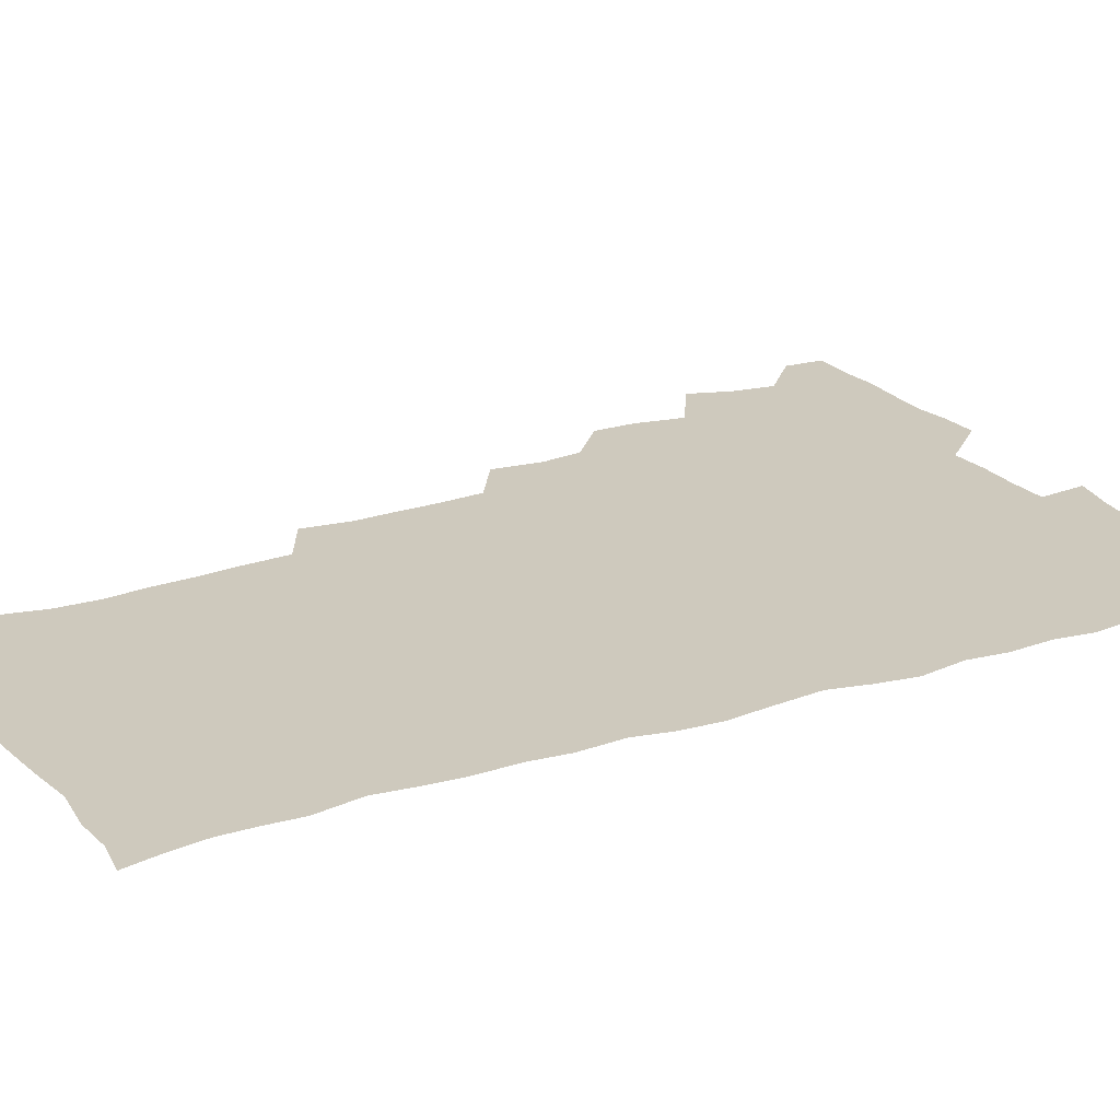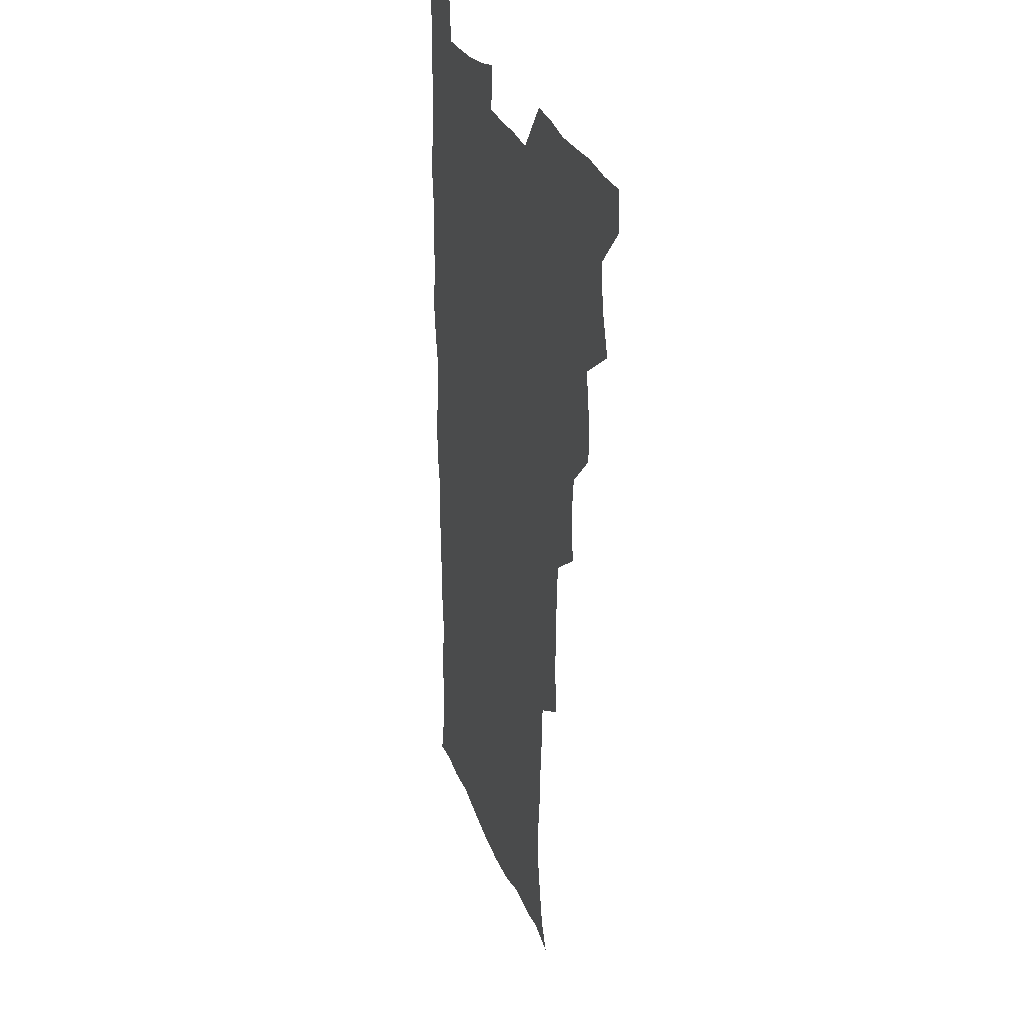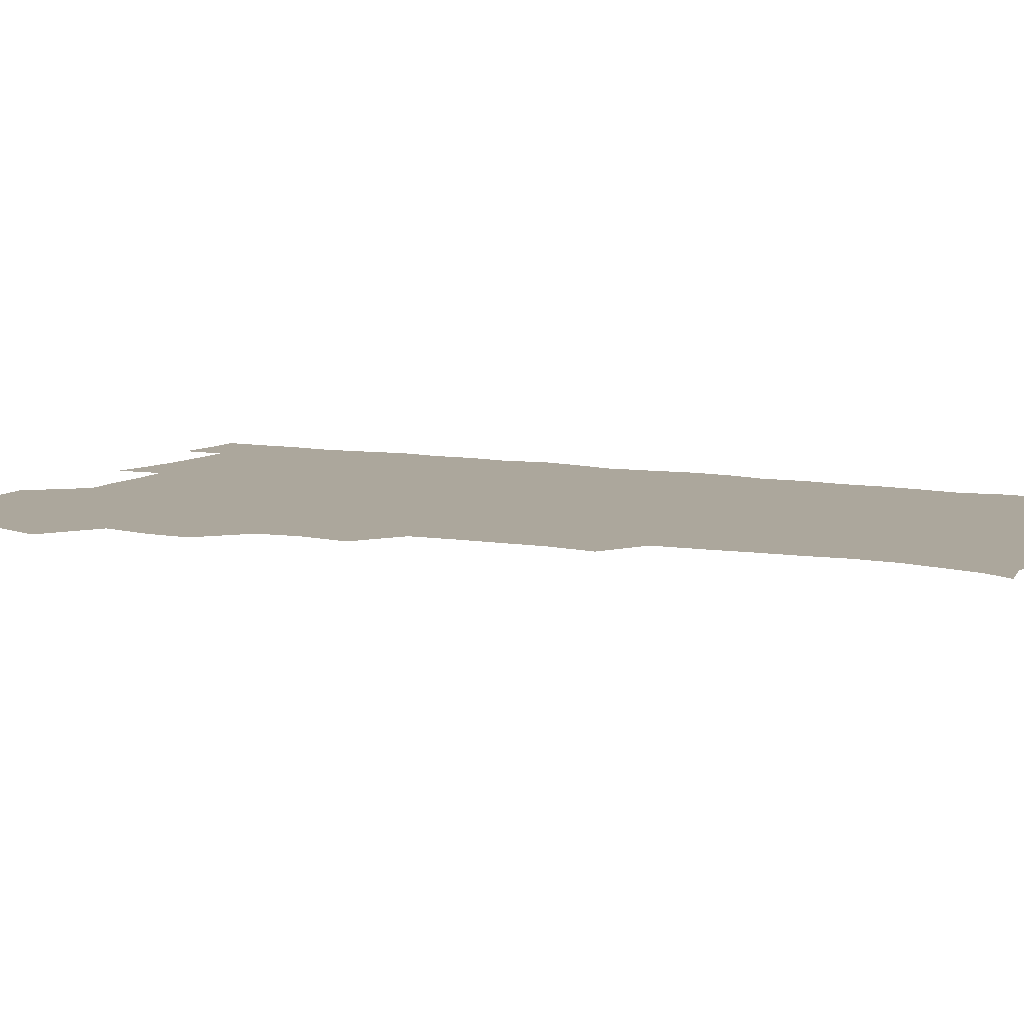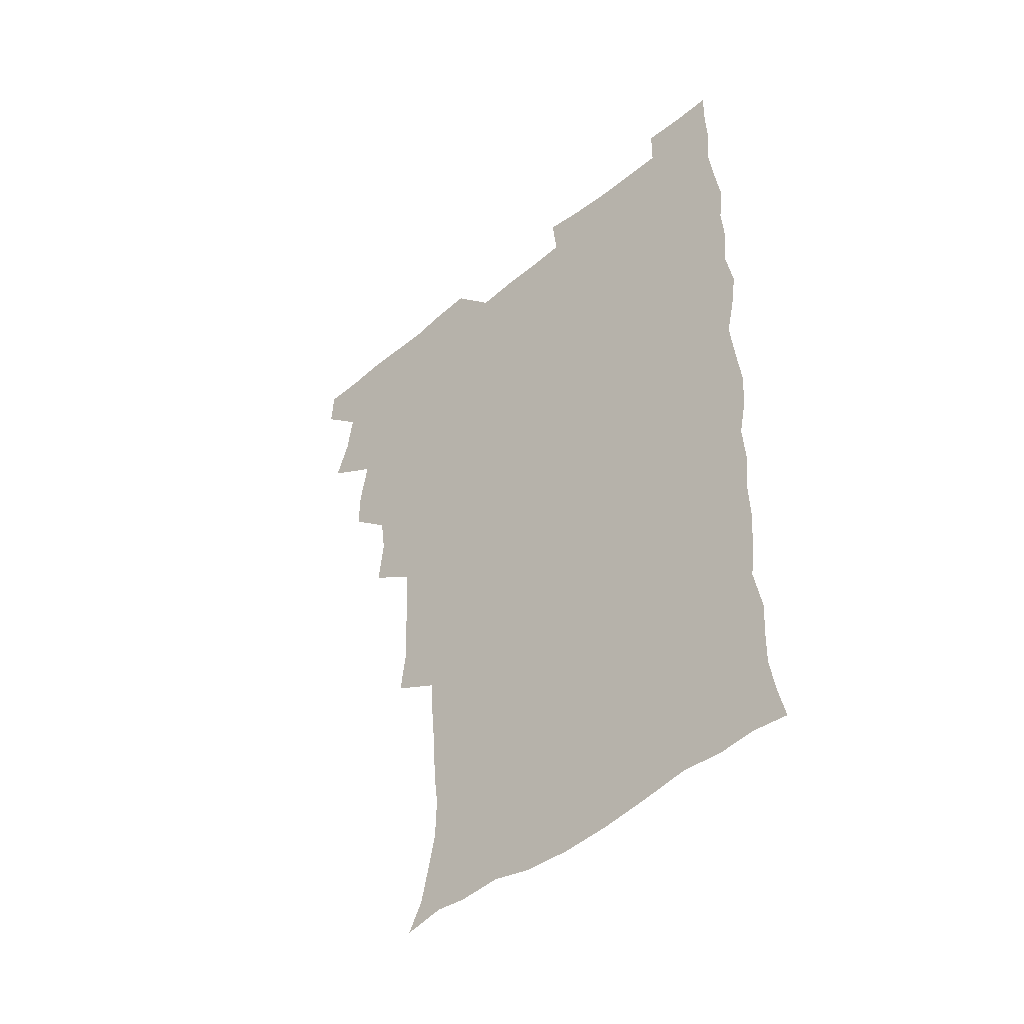
<metadata>
{"format":"obj","ext":"obj","renderer":"f3d","projection":"perspective","resolution":1024,"background":"white","views":[{"elev":22.7,"azim":61.5,"up":"+Z"},{"elev":26.3,"azim":-106.8,"up":"+Y"},{"elev":8.4,"azim":-62.6,"up":"+Z"},{"elev":-47.9,"azim":42.8,"up":"+Y"}]}
</metadata>
<code>
v 480 540.5 0
v 480.8 555.4 0
v 488.9 492.5 0
v 494.3 508.1 0
v 496.7 524.6 0
v 497.1 539.7 0
v 496.1 555.4 0
v 506.8 445 0
v 506.9 460.8 0
v 510.2 479.1 0
v 513.8 495.6 0
v 511.6 509.7 0
v 513.3 524.7 0
v 512.8 539.4 0
v 510.8 556.9 0
v 522.9 396.4 0
v 525 415 0
v 523 430.3 0
v 526.7 449 0
v 526.6 464.8 0
v 526.1 479.9 0
v 527.4 495.4 0
v 528.2 510.3 0
v 528.4 524.6 0
v 527.9 538.8 0
v 525.9 556.5 0
v 540.8 318.9 0
v 543 336.9 0
v 542.3 351.7 0
v 542 367.8 0
v 540.8 384.5 0
v 540.5 401.5 0
v 540.8 418.1 0
v 543.6 436.5 0
v 541.7 450.3 0
v 543 466.2 0
v 543.5 481.4 0
v 542.2 495.7 0
v 543 510.3 0
v 542.8 524.8 0
v 542.1 539.4 0
v 540.8 556.3 0
v 552.2 191.4 0
v 557.8 202.3 0
v 560.4 214.2 0
v 563.6 229.6 0
v 564.1 245.7 0
v 562.3 260.2 0
v 561.5 276 0
v 560 290.9 0
v 559 309 0
v 559.3 327.1 0
v 558.7 342.3 0
v 558.5 358 0
v 557.9 373.4 0
v 557.4 389.3 0
v 557.9 406 0
v 557.8 421.7 0
v 557.6 436.8 0
v 559.3 453.2 0
v 558 466.9 0
v 558.6 481.8 0
v 559.6 496.2 0
v 558.1 510.7 0
v 557.2 525.5 0
v 556.4 540.5 0
v 554.9 558.6 0
v 567 194.2 0
v 569.6 204.5 0
v 576.3 222.7 0
v 577.5 238.1 0
v 577.5 253.2 0
v 577.1 268.7 0
v 575.5 282.5 0
v 573.8 296.7 0
v 574.9 315.9 0
v 574.7 331.7 0
v 574.3 346.5 0
v 574.4 362.3 0
v 573 376.4 0
v 573.6 393 0
v 572.5 407 0
v 573.4 423.4 0
v 572.8 437.9 0
v 573.2 453.1 0
v 573.2 467.7 0
v 573.6 482.3 0
v 573.1 496.5 0
v 573.6 510.5 0
v 572.4 525 0
v 571.1 540.5 0
v 568.7 559.5 0
v 578.6 192.4 0
v 587.1 211 0
v 590.8 228.3 0
v 590.6 241.8 0
v 591.8 259.6 0
v 590.7 272.7 0
v 589.4 286.4 0
v 589.6 303.4 0
v 588.8 317.8 0
v 587.8 331.9 0
v 589.5 350.4 0
v 588.8 364 0
v 587.9 378.5 0
v 588 394 0
v 588.2 409.3 0
v 588.4 424.6 0
v 587.7 438.6 0
v 587.8 453.4 0
v 588.6 468.7 0
v 588.3 482.4 0
v 587.8 496.6 0
v 587.6 510.9 0
v 586.6 525.8 0
v 585.7 540.3 0
v 594.7 192.9 0
v 601.3 211.6 0
v 603.6 228.5 0
v 604.3 244.2 0
v 604.4 259.4 0
v 603.7 273.3 0
v 603.4 289 0
v 603.2 304.4 0
v 603.1 320.4 0
v 603.5 336.9 0
v 602.8 348.9 0
v 602.7 365.2 0
v 602.6 380.4 0
v 603.1 396.4 0
v 602.5 409.5 0
v 602.7 424.8 0
v 602.4 439.1 0
v 602.3 453.6 0
v 602.4 468.1 0
v 602.5 482.4 0
v 602.8 496.6 0
v 602.2 511.1 0
v 601.1 526.4 0
v 600.3 541.5 0
v 610.5 188.7 0
v 616.3 213.3 0
v 617.6 230.3 0
v 617.7 244.8 0
v 617.9 260.9 0
v 617.5 274.9 0
v 617.1 289.1 0
v 617.1 306.1 0
v 617.2 322.5 0
v 617 337 0
v 616.8 350 0
v 616.8 365.7 0
v 616.7 380.3 0
v 616.6 395.6 0
v 616.4 408.7 0
v 616.8 425.4 0
v 616.6 439.2 0
v 616.8 454.2 0
v 616.9 468.5 0
v 616.8 482.4 0
v 616.9 496.7 0
v 617.1 510.9 0
v 617.2 525 0
v 615.8 541.4 0
v 628.2 187.3 0
v 630.7 211.7 0
v 631.3 230.2 0
v 631.4 246 0
v 631.5 261.6 0
v 631.3 275.8 0
v 631.2 291.6 0
v 631.1 306.3 0
v 631 321.8 0
v 630.8 336.4 0
v 630.8 350.8 0
v 630.8 365.5 0
v 630.8 381.2 0
v 630.7 395.3 0
v 630.7 410 0
v 630.8 425.6 0
v 630.9 439.4 0
v 631 454.1 0
v 631.1 468.3 0
v 631.1 482.4 0
v 631.3 496.8 0
v 631.4 510.8 0
v 631.5 524.8 0
v 630.7 542.3 0
v 628.9 560.2 0
v 646 188 0
v 645.7 213 0
v 645.3 230.3 0
v 645.3 244.6 0
v 645 261.4 0
v 645.2 276.6 0
v 645 291.3 0
v 644.7 307.6 0
v 644.8 321.9 0
v 644.8 335.7 0
v 644.8 350.1 0
v 644.7 366.2 0
v 644.7 380.9 0
v 644.8 395.4 0
v 644.8 410.1 0
v 644.8 425.3 0
v 645 439.5 0
v 645.1 454.1 0
v 645.4 468.3 0
v 645.6 483.1 0
v 645.8 497 0
v 645.8 510.9 0
v 645.8 525.4 0
v 645.6 540.9 0
v 644.2 557.4 0
v 663.7 190 0
v 660.7 212.2 0
v 659.6 229 0
v 658.9 244.9 0
v 660.6 256.4 0
v 658.8 275.4 0
v 658.7 290.5 0
v 658.6 305.6 0
v 658.3 321.5 0
v 658.5 336.1 0
v 658.6 350.6 0
v 658.6 365.7 0
v 658.7 380.4 0
v 659 394.5 0
v 658.9 409.7 0
v 659.3 424.1 0
v 659.3 439.1 0
v 659.8 453.1 0
v 659.6 468.3 0
v 659.8 482.7 0
v 659.8 497 0
v 660.3 511.3 0
v 660.4 525.7 0
v 660.6 540 0
v 659.7 555.7 0
v 680.2 192.5 0
v 675.9 211 0
v 673.3 229.6 0
v 673.7 242.7 0
v 673.3 257.6 0
v 671.5 277.1 0
v 672.3 290.1 0
v 671.7 306.7 0
v 671.7 321.4 0
v 672.2 335.5 0
v 672.7 349.5 0
v 672.1 365.6 0
v 672.8 379.4 0
v 673 393.9 0
v 674.4 407.5 0
v 674.1 422.7 0
v 673.5 438.5 0
v 674.1 452.8 0
v 674.1 467.6 0
v 673.6 483.1 0
v 674.2 497 0
v 674.6 511.2 0
v 675 525.8 0
v 675.1 540.5 0
v 675.1 555.3 0
v 696.7 191.1 0
v 691.2 209.3 0
v 687 228.6 0
v 687.2 242.3 0
v 686.3 258.3 0
v 686.7 272.5 0
v 685.7 289 0
v 686.4 303 0
v 684.8 320.1 0
v 686.8 332.9 0
v 686.9 347.9 0
v 687.9 362.1 0
v 687.2 377.7 0
v 687.6 392.2 0
v 688.5 406.5 0
v 688 422.3 0
v 689 436.4 0
v 688.7 451.8 0
v 688.9 466.7 0
v 688.5 481.9 0
v 689.2 496.2 0
v 689.2 511.1 0
v 689.7 525.6 0
v 689.9 540.1 0
v 690.2 555.3 0
v 690.4 571.6 0
v 710.2 192.3 0
v 705.5 208.1 0
v 703.9 222.7 0
v 702.6 237.8 0
v 700.3 254.8 0
v 700.7 268.9 0
v 701 283.8 0
v 700.7 299.4 0
v 701.8 313.7 0
v 702 328.8 0
v 702.4 343.6 0
v 704.3 357.6 0
v 703.8 373.3 0
v 703.2 388.9 0
v 703.6 404 0
v 703.3 419.9 0
v 703 435.3 0
v 705 449.1 0
v 704.9 464.5 0
v 702.9 480.9 0
v 704.8 494.9 0
v 704.6 510.1 0
v 704.4 525.3 0
v 704.5 539.8 0
v 705.6 555.2 0
v 705.8 570.4 0
v 723.8 190.6 0
v 720.9 203.9 0
v 718.9 217.7 0
v 719.1 230.4 0
v 719.9 243.6 0
v 716.9 261 0
v 718.5 274.5 0
v 719.7 289 0
v 719.2 305.1 0
v 720.7 319.8 0
v 719.6 336.6 0
v 722.5 350.4 0
v 723.4 365.1 0
v 721.4 382 0
v 719.7 399.4 0
v 723 413.5 0
v 725.2 428.2 0
v 722.2 445.3 0
v 723.8 459.9 0
v 722.7 476.1 0
v 724.6 490.7 0
v 722.2 507.4 0
v 720.1 524.5 0
v 721.5 539.9 0
v 720.9 555.2 0
v 721.1 570.5 0
f 5 6 1
f 1 6 2
f 6 7 2
f 10 11 3
f 3 11 4
f 11 12 4
f 4 12 5
f 12 13 5
f 5 13 6
f 13 14 6
f 6 14 7
f 14 15 7
f 18 19 8
f 8 19 9
f 19 20 9
f 9 20 10
f 20 21 10
f 10 21 11
f 21 22 11
f 11 22 12
f 22 23 12
f 12 23 13
f 23 24 13
f 13 24 14
f 24 25 14
f 14 25 15
f 25 26 15
f 31 32 16
f 16 32 17
f 32 33 17
f 17 33 18
f 33 34 18
f 18 34 19
f 34 35 19
f 19 35 20
f 35 36 20
f 20 36 21
f 36 37 21
f 21 37 22
f 37 38 22
f 22 38 23
f 38 39 23
f 23 39 24
f 39 40 24
f 24 40 25
f 40 41 25
f 25 41 26
f 41 42 26
f 51 52 27
f 27 52 28
f 52 53 28
f 28 53 29
f 53 54 29
f 29 54 30
f 54 55 30
f 30 55 31
f 55 56 31
f 31 56 32
f 56 57 32
f 32 57 33
f 57 58 33
f 33 58 34
f 58 59 34
f 34 59 35
f 59 60 35
f 35 60 36
f 60 61 36
f 36 61 37
f 61 62 37
f 37 62 38
f 62 63 38
f 38 63 39
f 63 64 39
f 39 64 40
f 64 65 40
f 40 65 41
f 65 66 41
f 41 66 42
f 66 67 42
f 43 68 44
f 68 69 44
f 44 69 45
f 69 70 45
f 45 70 46
f 70 71 46
f 46 71 47
f 71 72 47
f 47 72 48
f 72 73 48
f 48 73 49
f 73 74 49
f 49 74 50
f 74 75 50
f 50 75 51
f 75 76 51
f 51 76 52
f 76 77 52
f 52 77 53
f 77 78 53
f 53 78 54
f 78 79 54
f 54 79 55
f 79 80 55
f 55 80 56
f 80 81 56
f 56 81 57
f 81 82 57
f 57 82 58
f 82 83 58
f 58 83 59
f 83 84 59
f 59 84 60
f 84 85 60
f 60 85 61
f 85 86 61
f 61 86 62
f 86 87 62
f 62 87 63
f 87 88 63
f 63 88 64
f 88 89 64
f 64 89 65
f 89 90 65
f 65 90 66
f 90 91 66
f 66 91 67
f 91 92 67
f 68 93 69
f 93 94 69
f 69 94 70
f 94 95 70
f 70 95 71
f 95 96 71
f 71 96 72
f 96 97 72
f 72 97 73
f 97 98 73
f 73 98 74
f 98 99 74
f 74 99 75
f 99 100 75
f 75 100 76
f 100 101 76
f 76 101 77
f 101 102 77
f 77 102 78
f 102 103 78
f 78 103 79
f 103 104 79
f 79 104 80
f 104 105 80
f 80 105 81
f 105 106 81
f 81 106 82
f 106 107 82
f 82 107 83
f 107 108 83
f 83 108 84
f 108 109 84
f 84 109 85
f 109 110 85
f 85 110 86
f 110 111 86
f 86 111 87
f 111 112 87
f 87 112 88
f 112 113 88
f 88 113 89
f 113 114 89
f 89 114 90
f 114 115 90
f 90 115 91
f 115 116 91
f 91 116 92
f 93 117 94
f 117 118 94
f 94 118 95
f 118 119 95
f 95 119 96
f 119 120 96
f 96 120 97
f 120 121 97
f 97 121 98
f 121 122 98
f 98 122 99
f 122 123 99
f 99 123 100
f 123 124 100
f 100 124 101
f 124 125 101
f 101 125 102
f 125 126 102
f 102 126 103
f 126 127 103
f 103 127 104
f 127 128 104
f 104 128 105
f 128 129 105
f 105 129 106
f 129 130 106
f 106 130 107
f 130 131 107
f 107 131 108
f 131 132 108
f 108 132 109
f 132 133 109
f 109 133 110
f 133 134 110
f 110 134 111
f 134 135 111
f 111 135 112
f 135 136 112
f 112 136 113
f 136 137 113
f 113 137 114
f 137 138 114
f 114 138 115
f 138 139 115
f 115 139 116
f 139 140 116
f 117 141 118
f 141 142 118
f 118 142 119
f 142 143 119
f 119 143 120
f 143 144 120
f 120 144 121
f 144 145 121
f 121 145 122
f 145 146 122
f 122 146 123
f 146 147 123
f 123 147 124
f 147 148 124
f 124 148 125
f 148 149 125
f 125 149 126
f 149 150 126
f 126 150 127
f 150 151 127
f 127 151 128
f 151 152 128
f 128 152 129
f 152 153 129
f 129 153 130
f 153 154 130
f 130 154 131
f 154 155 131
f 131 155 132
f 155 156 132
f 132 156 133
f 156 157 133
f 133 157 134
f 157 158 134
f 134 158 135
f 158 159 135
f 135 159 136
f 159 160 136
f 136 160 137
f 160 161 137
f 137 161 138
f 161 162 138
f 138 162 139
f 162 163 139
f 139 163 140
f 163 164 140
f 141 165 142
f 165 166 142
f 142 166 143
f 166 167 143
f 143 167 144
f 167 168 144
f 144 168 145
f 168 169 145
f 145 169 146
f 169 170 146
f 146 170 147
f 170 171 147
f 147 171 148
f 171 172 148
f 148 172 149
f 172 173 149
f 149 173 150
f 173 174 150
f 150 174 151
f 174 175 151
f 151 175 152
f 175 176 152
f 152 176 153
f 176 177 153
f 153 177 154
f 177 178 154
f 154 178 155
f 178 179 155
f 155 179 156
f 179 180 156
f 156 180 157
f 180 181 157
f 157 181 158
f 181 182 158
f 158 182 159
f 182 183 159
f 159 183 160
f 183 184 160
f 160 184 161
f 184 185 161
f 161 185 162
f 185 186 162
f 162 186 163
f 186 187 163
f 163 187 164
f 187 188 164
f 165 190 166
f 190 191 166
f 166 191 167
f 191 192 167
f 167 192 168
f 192 193 168
f 168 193 169
f 193 194 169
f 169 194 170
f 194 195 170
f 170 195 171
f 195 196 171
f 171 196 172
f 196 197 172
f 172 197 173
f 197 198 173
f 173 198 174
f 198 199 174
f 174 199 175
f 199 200 175
f 175 200 176
f 200 201 176
f 176 201 177
f 201 202 177
f 177 202 178
f 202 203 178
f 178 203 179
f 203 204 179
f 179 204 180
f 204 205 180
f 180 205 181
f 205 206 181
f 181 206 182
f 206 207 182
f 182 207 183
f 207 208 183
f 183 208 184
f 208 209 184
f 184 209 185
f 209 210 185
f 185 210 186
f 210 211 186
f 186 211 187
f 211 212 187
f 187 212 188
f 212 213 188
f 188 213 189
f 213 214 189
f 190 215 191
f 215 216 191
f 191 216 192
f 216 217 192
f 192 217 193
f 217 218 193
f 193 218 194
f 218 219 194
f 194 219 195
f 219 220 195
f 195 220 196
f 220 221 196
f 196 221 197
f 221 222 197
f 197 222 198
f 222 223 198
f 198 223 199
f 223 224 199
f 199 224 200
f 224 225 200
f 200 225 201
f 225 226 201
f 201 226 202
f 226 227 202
f 202 227 203
f 227 228 203
f 203 228 204
f 228 229 204
f 204 229 205
f 229 230 205
f 205 230 206
f 230 231 206
f 206 231 207
f 231 232 207
f 207 232 208
f 232 233 208
f 208 233 209
f 233 234 209
f 209 234 210
f 234 235 210
f 210 235 211
f 235 236 211
f 211 236 212
f 236 237 212
f 212 237 213
f 237 238 213
f 213 238 214
f 238 239 214
f 215 240 216
f 240 241 216
f 216 241 217
f 241 242 217
f 217 242 218
f 242 243 218
f 218 243 219
f 243 244 219
f 219 244 220
f 244 245 220
f 220 245 221
f 245 246 221
f 221 246 222
f 246 247 222
f 222 247 223
f 247 248 223
f 223 248 224
f 248 249 224
f 224 249 225
f 249 250 225
f 225 250 226
f 250 251 226
f 226 251 227
f 251 252 227
f 227 252 228
f 252 253 228
f 228 253 229
f 253 254 229
f 229 254 230
f 254 255 230
f 230 255 231
f 255 256 231
f 231 256 232
f 256 257 232
f 232 257 233
f 257 258 233
f 233 258 234
f 258 259 234
f 234 259 235
f 259 260 235
f 235 260 236
f 260 261 236
f 236 261 237
f 261 262 237
f 237 262 238
f 262 263 238
f 238 263 239
f 263 264 239
f 240 265 241
f 265 266 241
f 241 266 242
f 266 267 242
f 242 267 243
f 267 268 243
f 243 268 244
f 268 269 244
f 244 269 245
f 269 270 245
f 245 270 246
f 270 271 246
f 246 271 247
f 271 272 247
f 247 272 248
f 272 273 248
f 248 273 249
f 273 274 249
f 249 274 250
f 274 275 250
f 250 275 251
f 275 276 251
f 251 276 252
f 276 277 252
f 252 277 253
f 277 278 253
f 253 278 254
f 278 279 254
f 254 279 255
f 279 280 255
f 255 280 256
f 280 281 256
f 256 281 257
f 281 282 257
f 257 282 258
f 282 283 258
f 258 283 259
f 283 284 259
f 259 284 260
f 284 285 260
f 260 285 261
f 285 286 261
f 261 286 262
f 286 287 262
f 262 287 263
f 287 288 263
f 263 288 264
f 288 289 264
f 265 291 266
f 291 292 266
f 266 292 267
f 292 293 267
f 267 293 268
f 293 294 268
f 268 294 269
f 294 295 269
f 269 295 270
f 295 296 270
f 270 296 271
f 296 297 271
f 271 297 272
f 297 298 272
f 272 298 273
f 298 299 273
f 273 299 274
f 299 300 274
f 274 300 275
f 300 301 275
f 275 301 276
f 301 302 276
f 276 302 277
f 302 303 277
f 277 303 278
f 303 304 278
f 278 304 279
f 304 305 279
f 279 305 280
f 305 306 280
f 280 306 281
f 306 307 281
f 281 307 282
f 307 308 282
f 282 308 283
f 308 309 283
f 283 309 284
f 309 310 284
f 284 310 285
f 310 311 285
f 285 311 286
f 311 312 286
f 286 312 287
f 312 313 287
f 287 313 288
f 313 314 288
f 288 314 289
f 314 315 289
f 289 315 290
f 315 316 290
f 291 317 292
f 317 318 292
f 292 318 293
f 318 319 293
f 293 319 294
f 319 320 294
f 294 320 295
f 320 321 295
f 295 321 296
f 321 322 296
f 296 322 297
f 322 323 297
f 297 323 298
f 323 324 298
f 298 324 299
f 324 325 299
f 299 325 300
f 325 326 300
f 300 326 301
f 326 327 301
f 301 327 302
f 327 328 302
f 302 328 303
f 328 329 303
f 303 329 304
f 329 330 304
f 304 330 305
f 330 331 305
f 305 331 306
f 331 332 306
f 306 332 307
f 332 333 307
f 307 333 308
f 333 334 308
f 308 334 309
f 334 335 309
f 309 335 310
f 335 336 310
f 310 336 311
f 336 337 311
f 311 337 312
f 337 338 312
f 312 338 313
f 338 339 313
f 313 339 314
f 339 340 314
f 314 340 315
f 340 341 315
f 315 341 316
f 341 342 316

</code>
